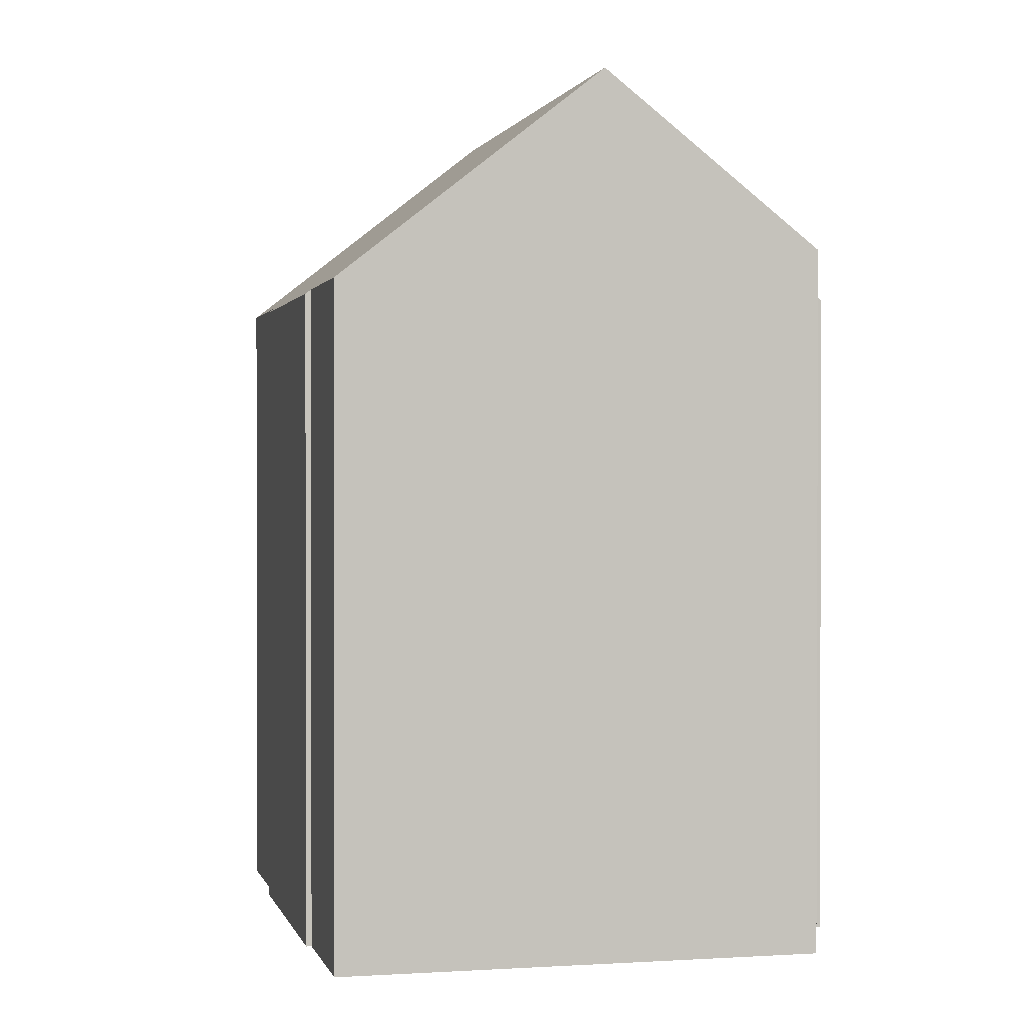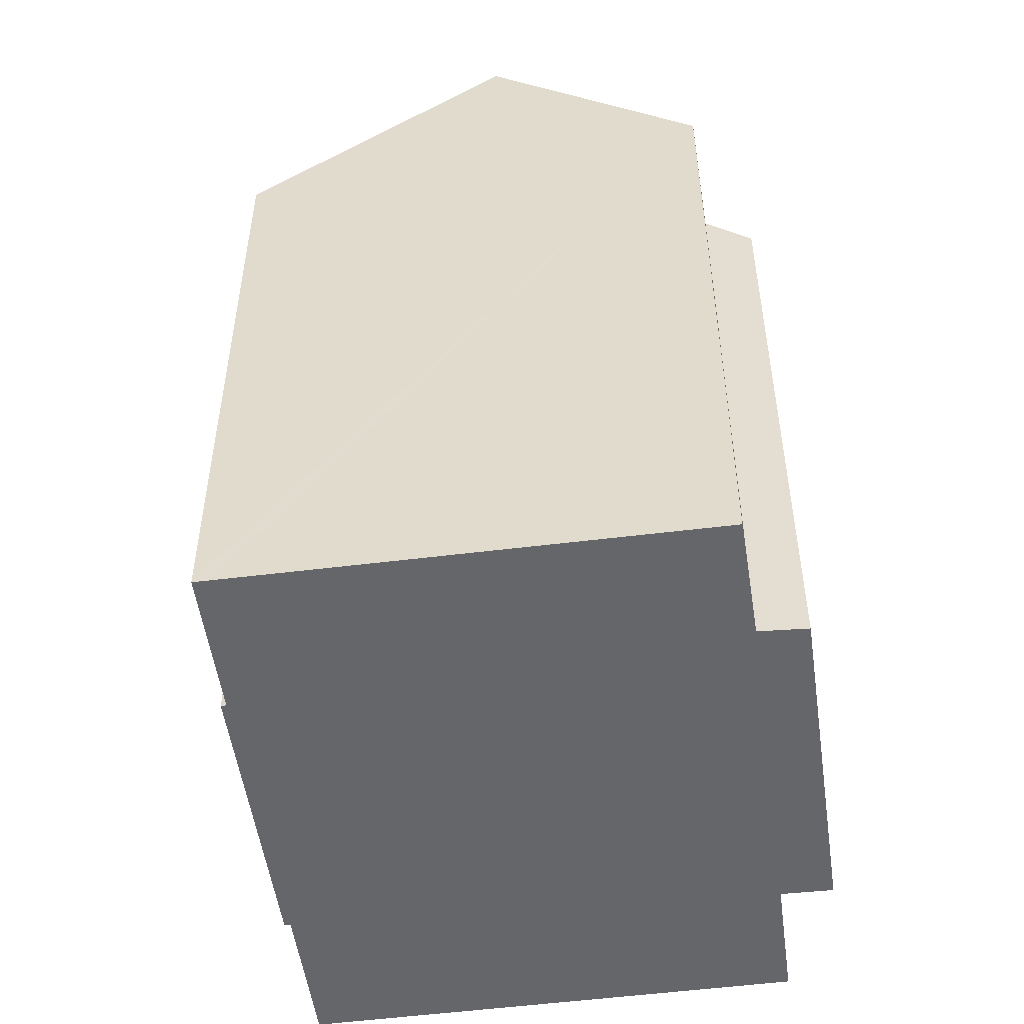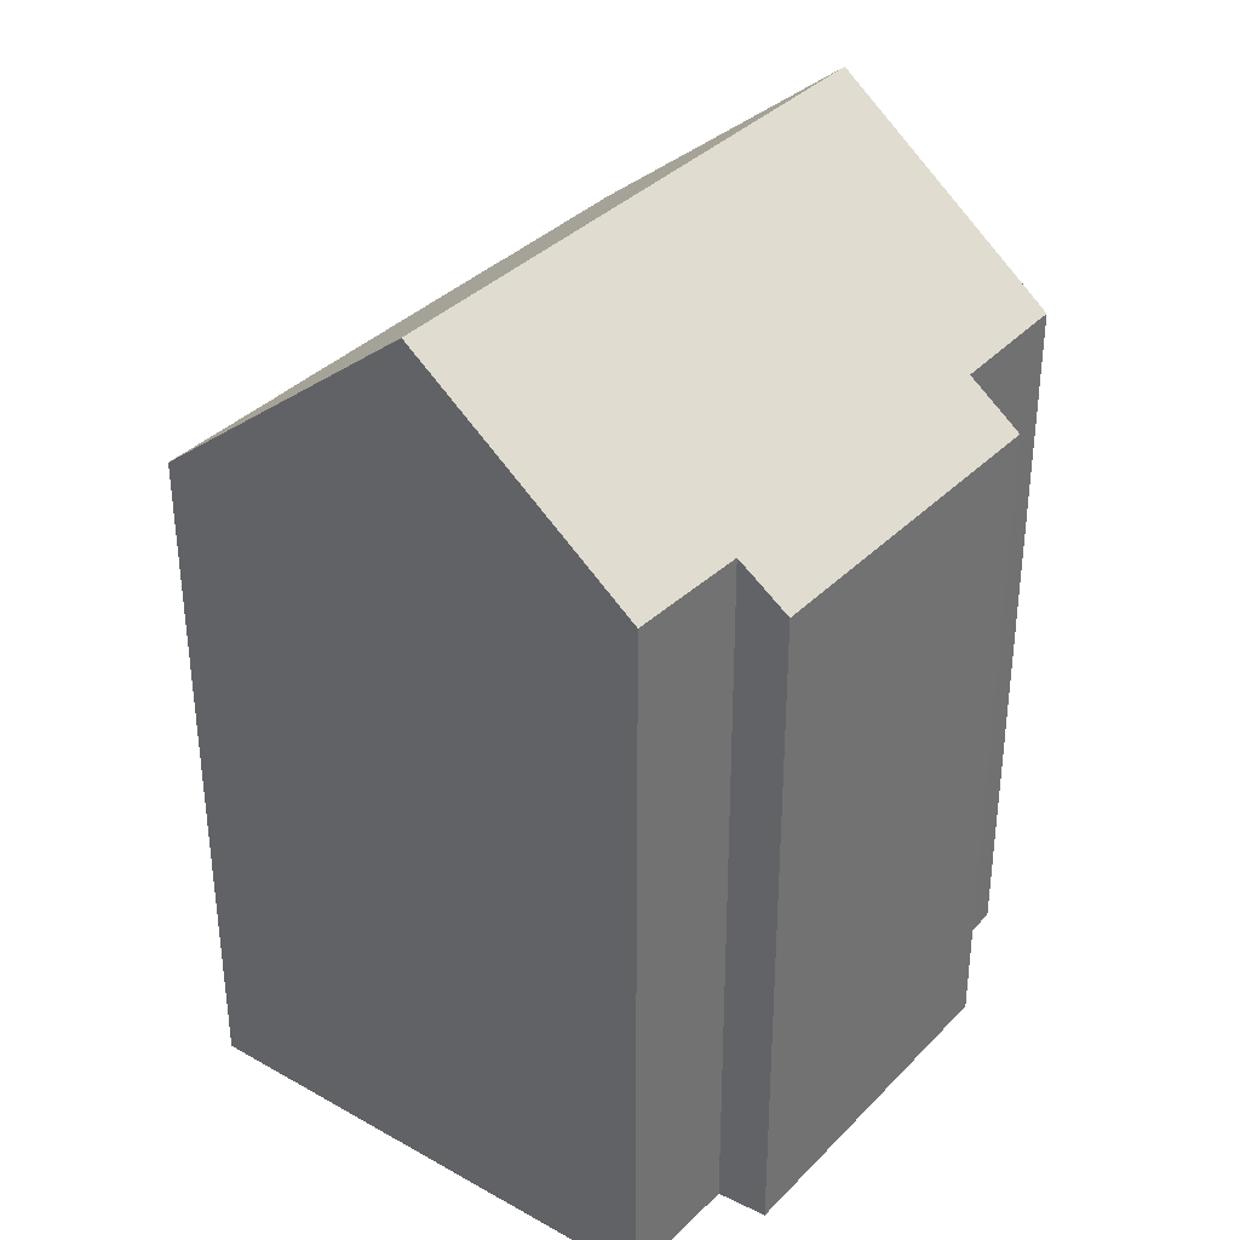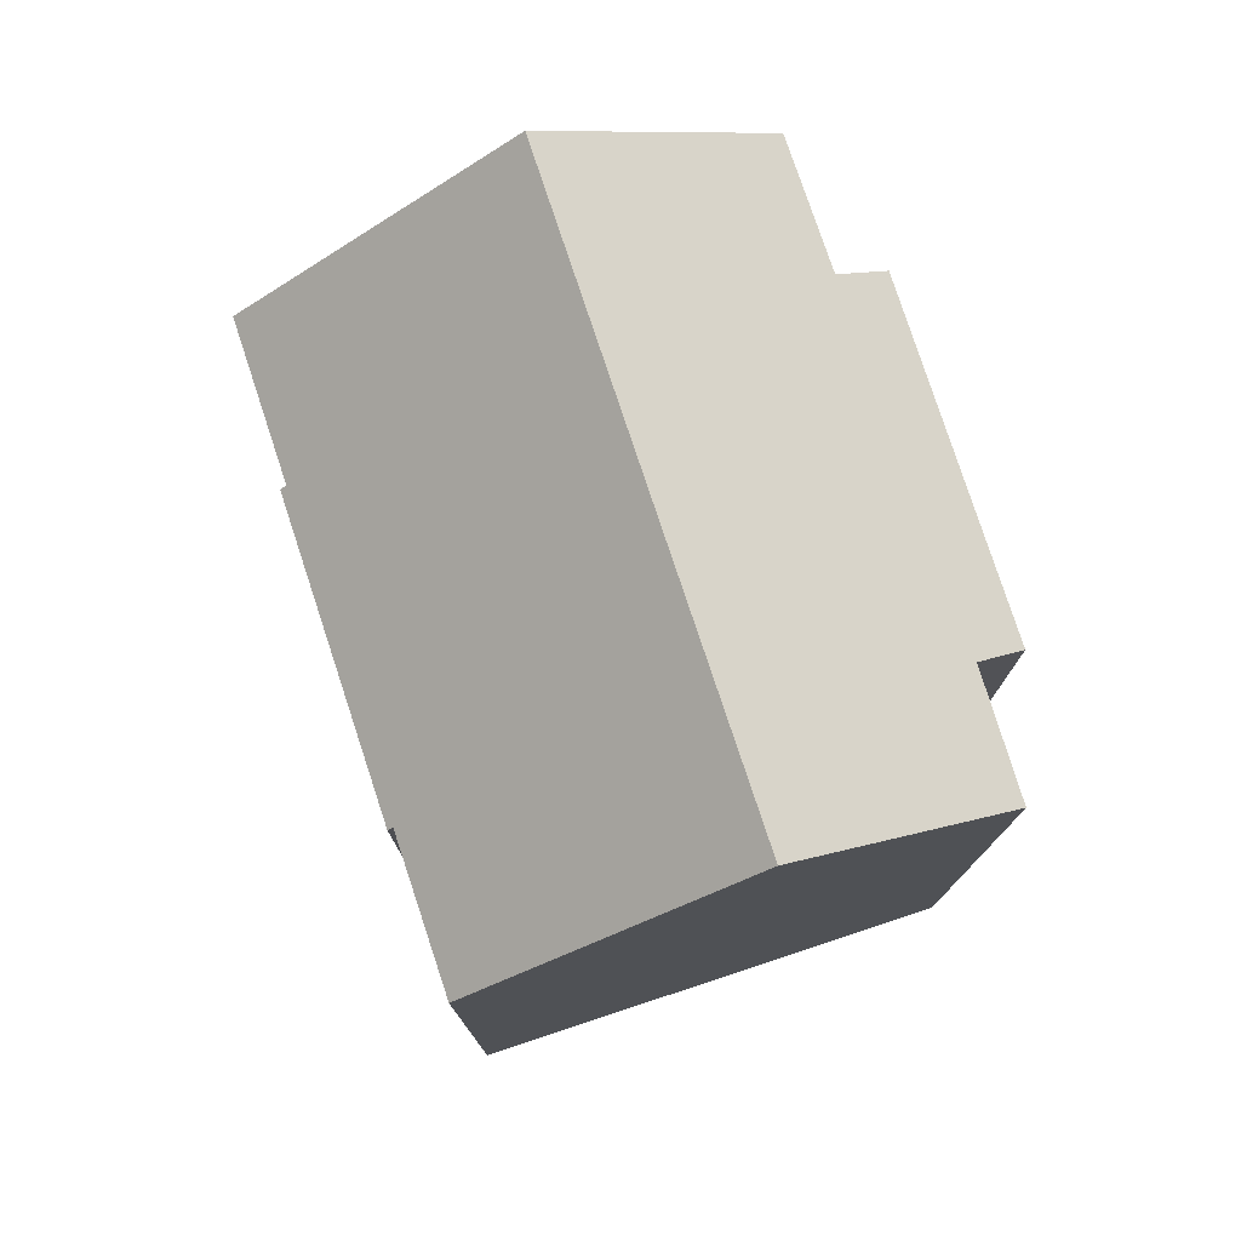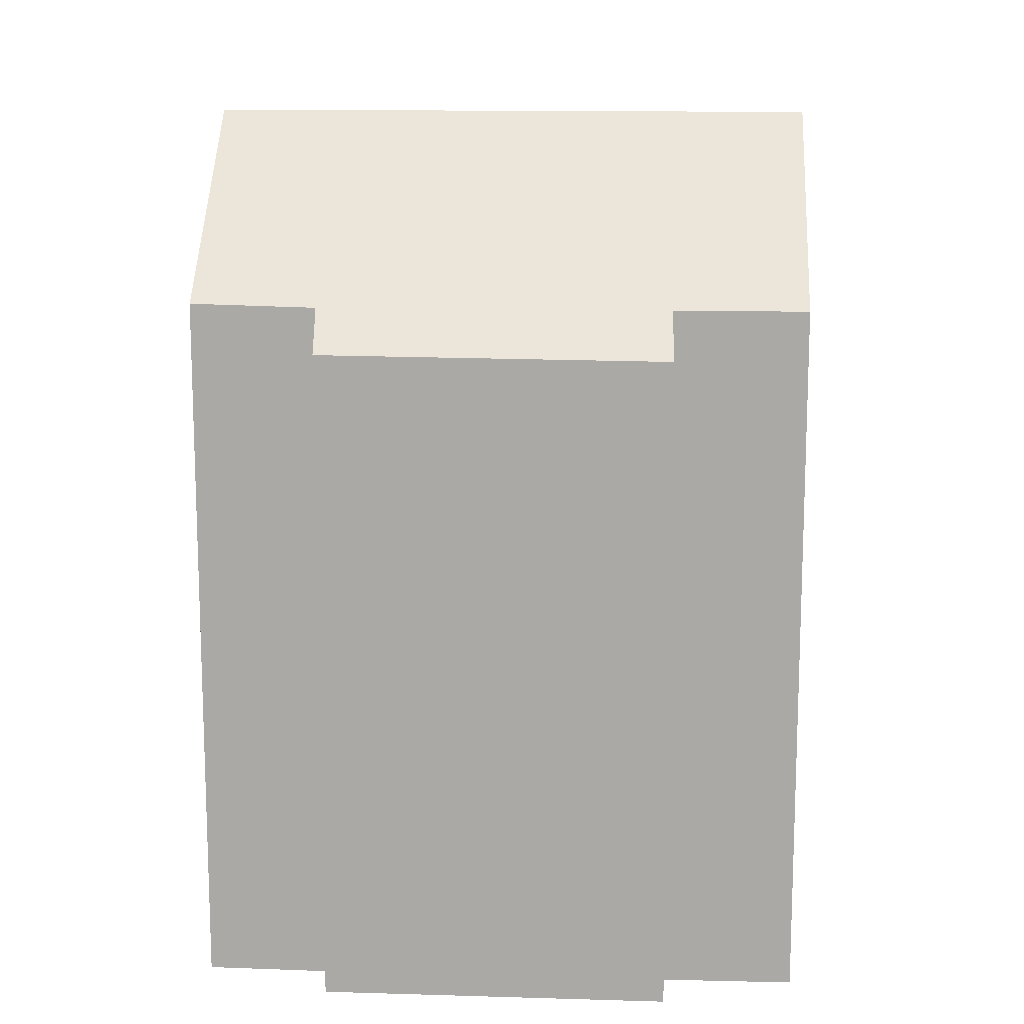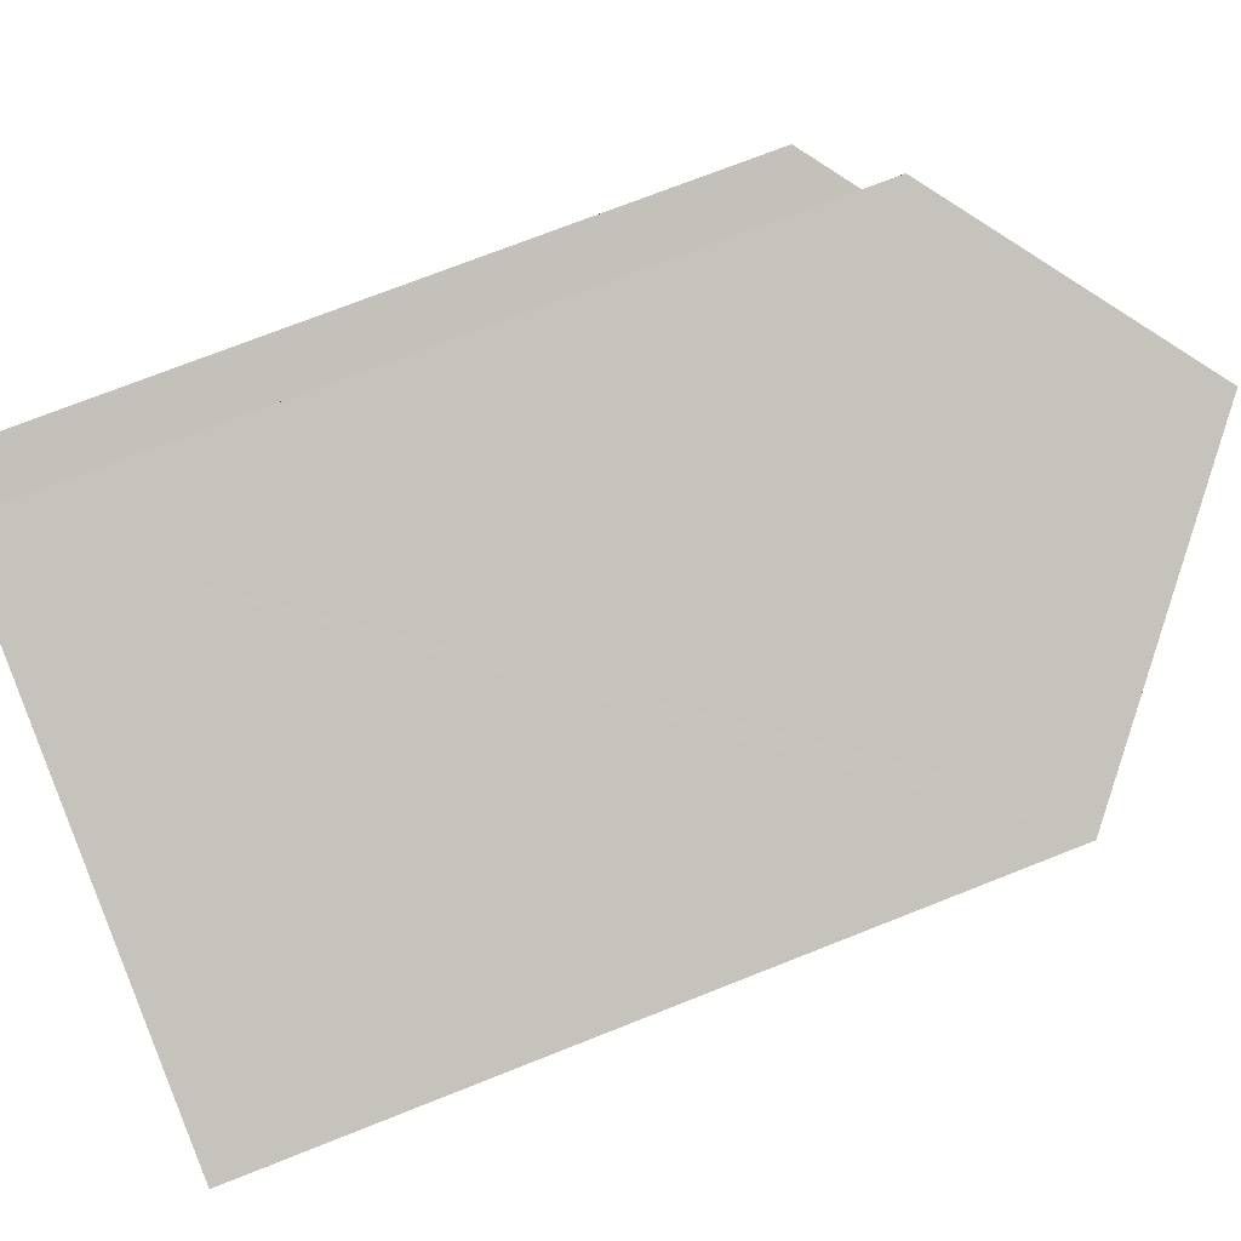
<metadata>
{"format":"obj","ext":"obj","renderer":"f3d","projection":"perspective","resolution":1024,"background":"white","views":[{"elev":1.0,"azim":-172.2,"up":"+Y"},{"elev":-51.7,"azim":-151.3,"up":"+Y"},{"elev":35.2,"azim":-122.3,"up":"+Y"},{"elev":77.7,"azim":-177.3,"up":"+Y"},{"elev":13.8,"azim":-65.7,"up":"+Y"},{"elev":71.9,"azim":68.3,"up":"+Z"}]}
</metadata>
<code>
v  11.67 17.89 -8.077
v  13.47 17.56 -4.555
v  12.06 17.57 -8.224
v  5.486 23.08 -5.706
v  16.45 17.45 2.824
v  13.61 17.45 -4.593
v  16.31 17.58 2.906
v  11.21 23.08 9.205
v  17.4 17.89 6.87
v  17.77 17.58 6.73
v  3.19 17.39 8.552
v  4.46 18.47 8.032
v  0 17.46 1.069e-15
v  0.07 18.53 -3.631
v  1.17 18.47 -0.536
v  5.72 18.48 11.28
v  12.06 5.036e-16 -8.224
v  11.67 4.946e-16 -8.077
v  0.07 2.223e-16 -3.631
v  5.486 3.494e-16 -5.706
v  1.17 3.282e-17 -0.536
v  0 0 0
v  13.47 2.789e-16 -4.555
v  13.61 2.812e-16 -4.593
v  3.19 -5.237e-16 8.552
v  5.72 -6.905e-16 11.28
v  4.46 -4.918e-16 8.032
v  17.77 -4.121e-16 6.73
v  11.21 -5.636e-16 9.205
v  17.4 -4.207e-16 6.87
v  16.31 -1.779e-16 2.906
v  16.45 -1.729e-16 2.824
g defaultobject
f 1 2 3
f 2 1 4
f 2 5 6
f 5 2 4
f 5 4 7
f 7 4 8
f 7 8 9
f 7 9 10
f 11 12 13
f 14 8 4
f 8 14 15
f 8 15 13
f 8 13 12
f 8 12 16
f 1 14 4
f 14 1 3
f 14 3 17
f 14 17 18
f 14 18 19
f 19 18 20
f 21 13 15
f 13 21 22
f 6 23 2
f 23 6 24
f 19 15 14
f 15 19 21
f 22 11 13
f 11 22 25
f 12 26 16
f 26 12 27
f 11 27 12
f 27 11 25
f 16 9 8
f 9 16 26
f 9 26 10
f 10 26 28
f 28 26 29
f 28 29 30
f 28 7 10
f 7 28 31
f 32 6 5
f 6 32 24
f 2 17 3
f 17 2 23
f 31 5 7
f 5 31 32
f 20 23 19
f 23 20 18
f 23 18 17
f 22 27 25
f 27 22 30
f 30 22 28
f 28 22 31
f 31 22 32
f 32 22 24
f 24 22 21
f 24 21 23
f 23 21 19
f 27 29 26
f 29 27 30

</code>
